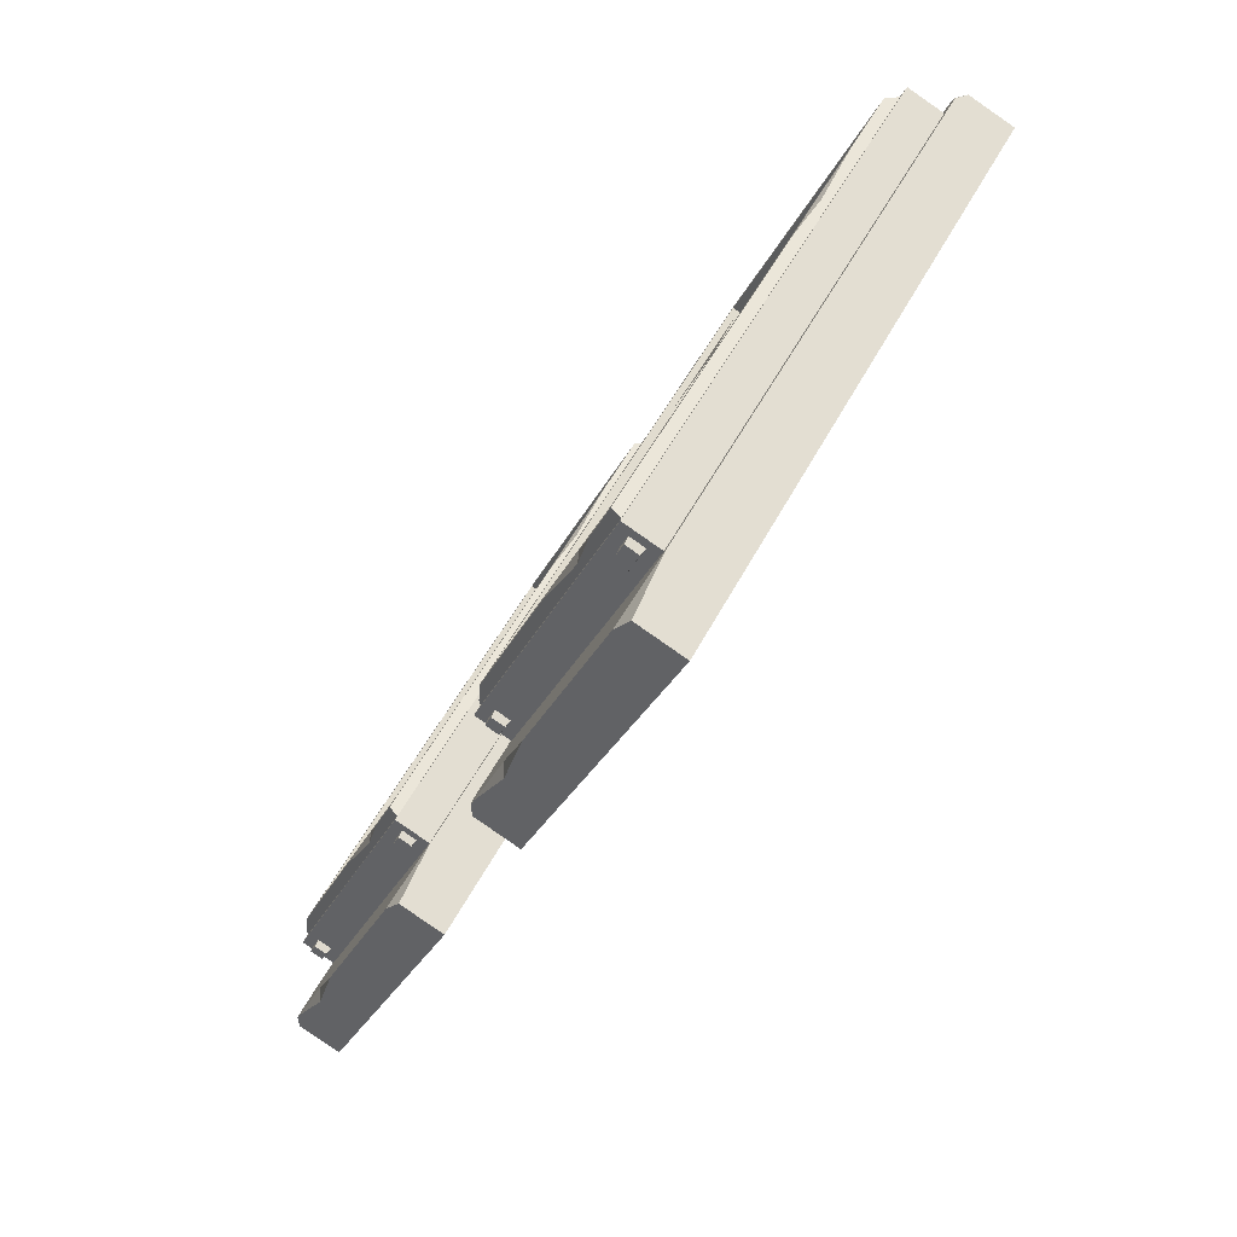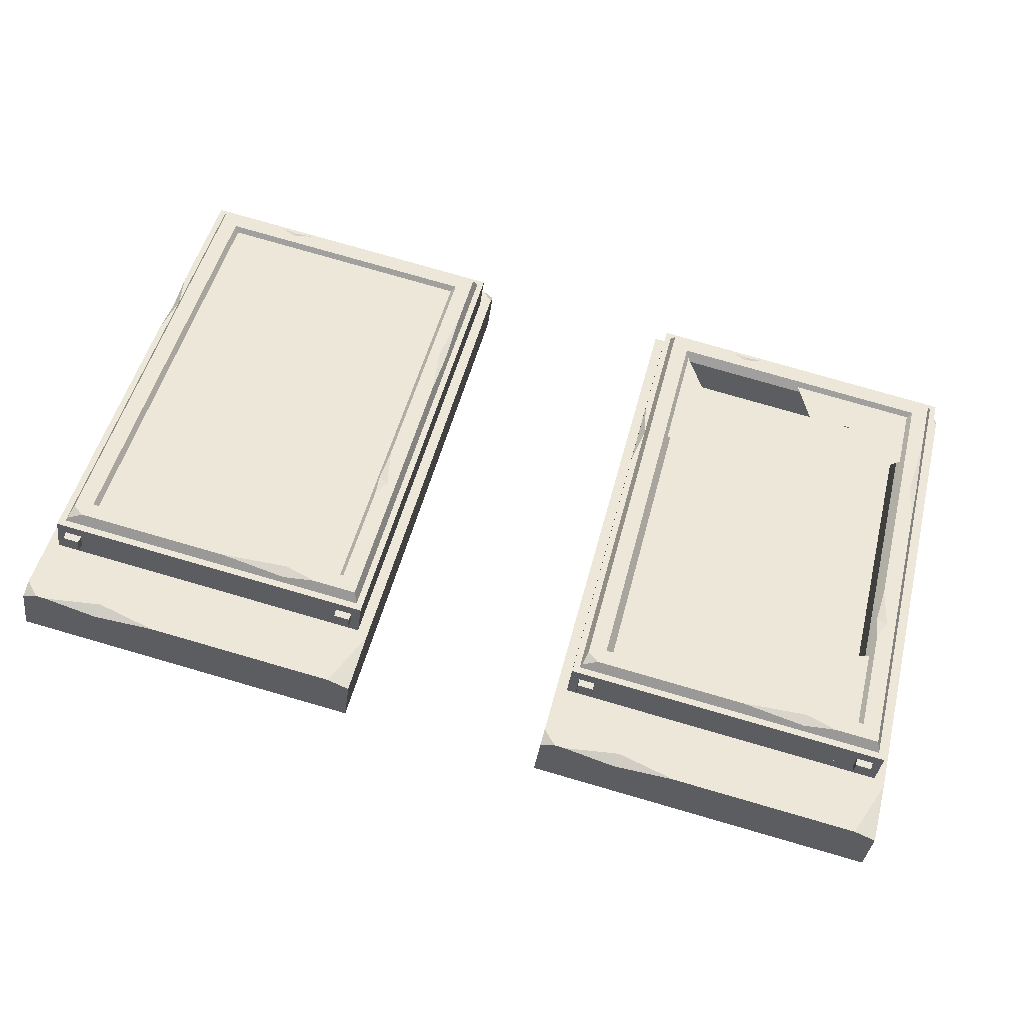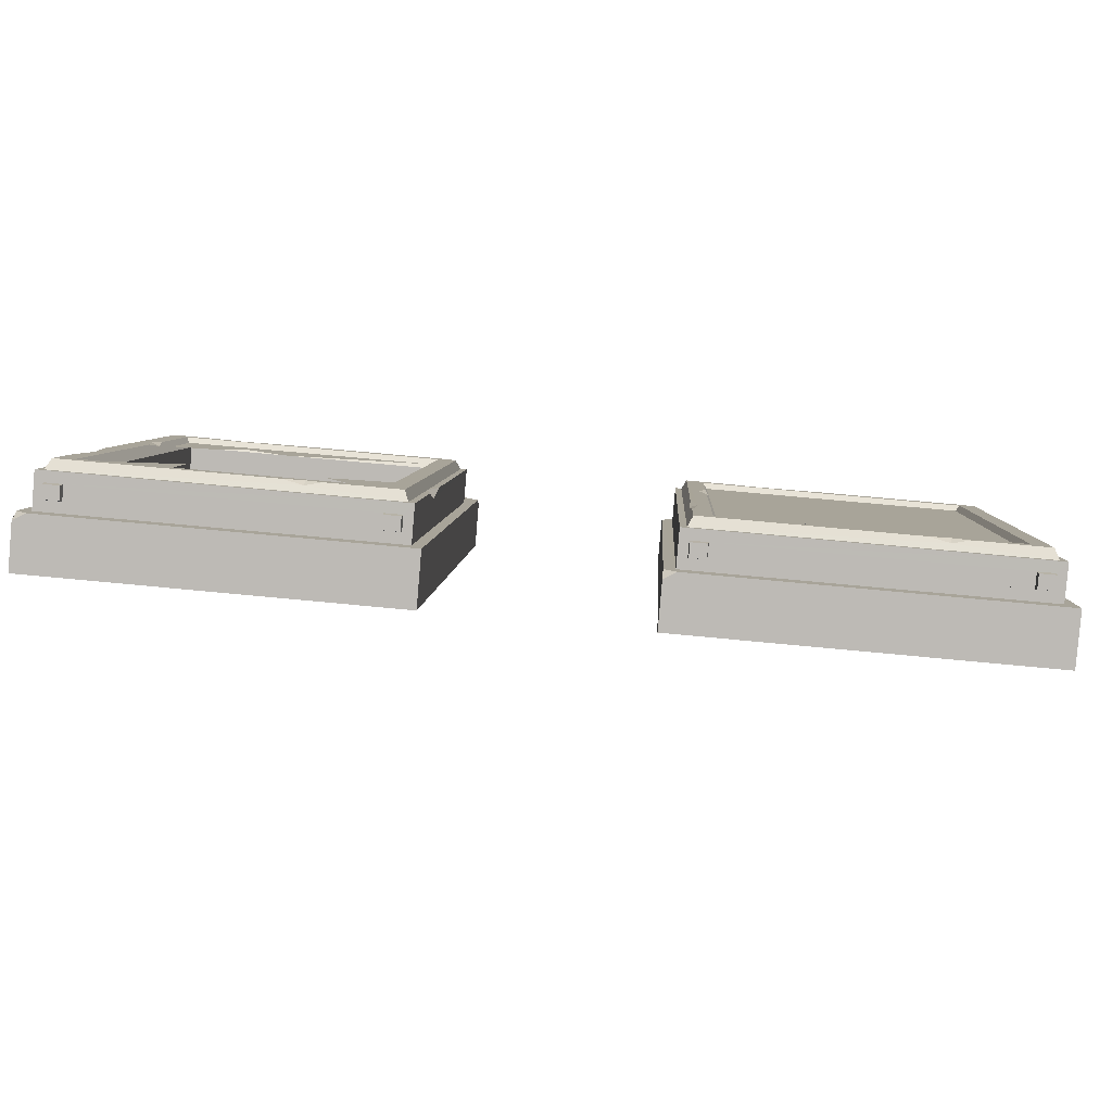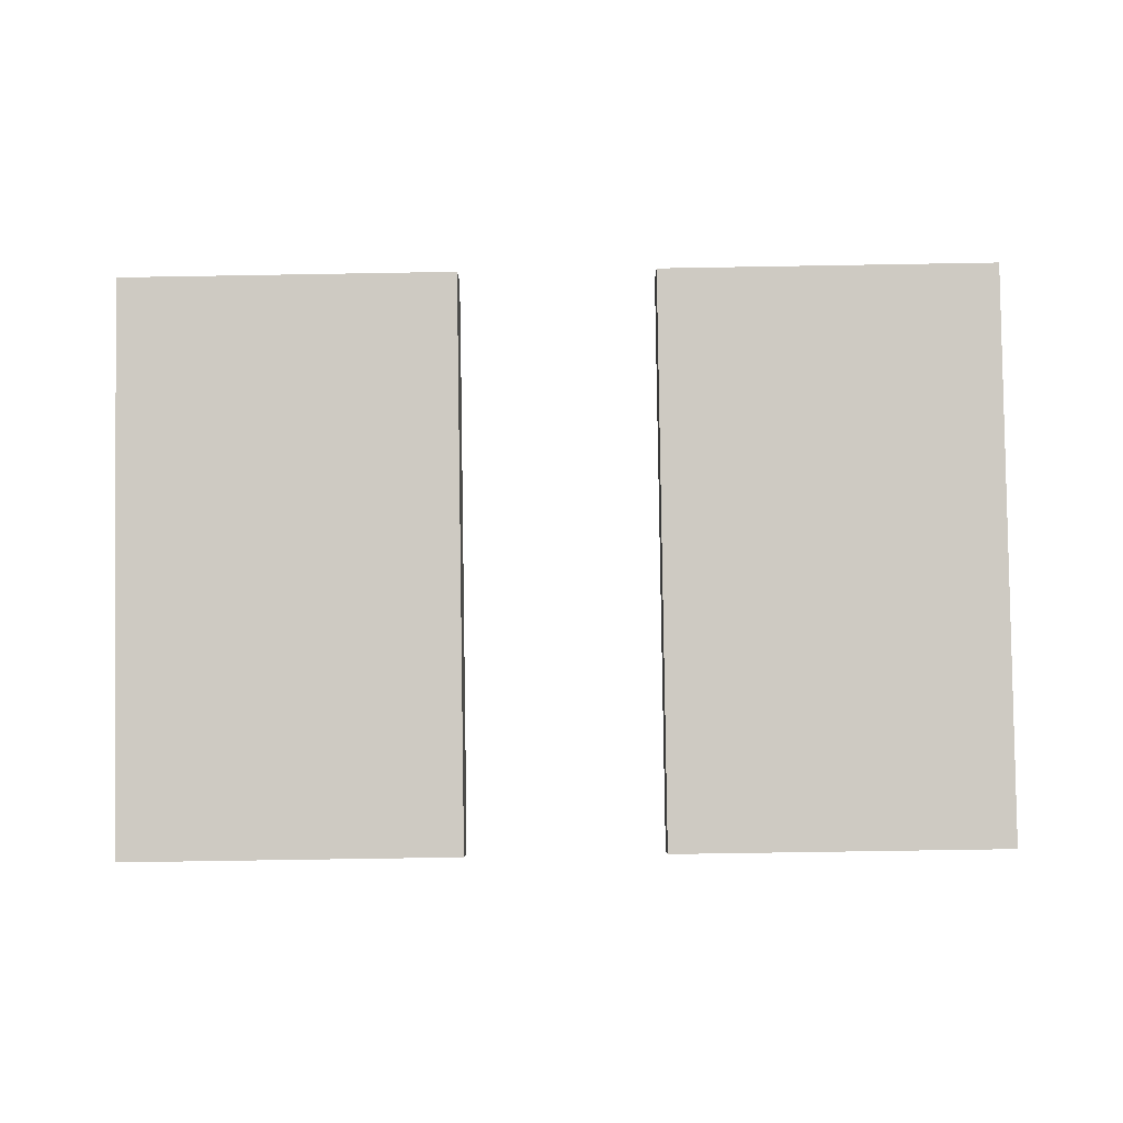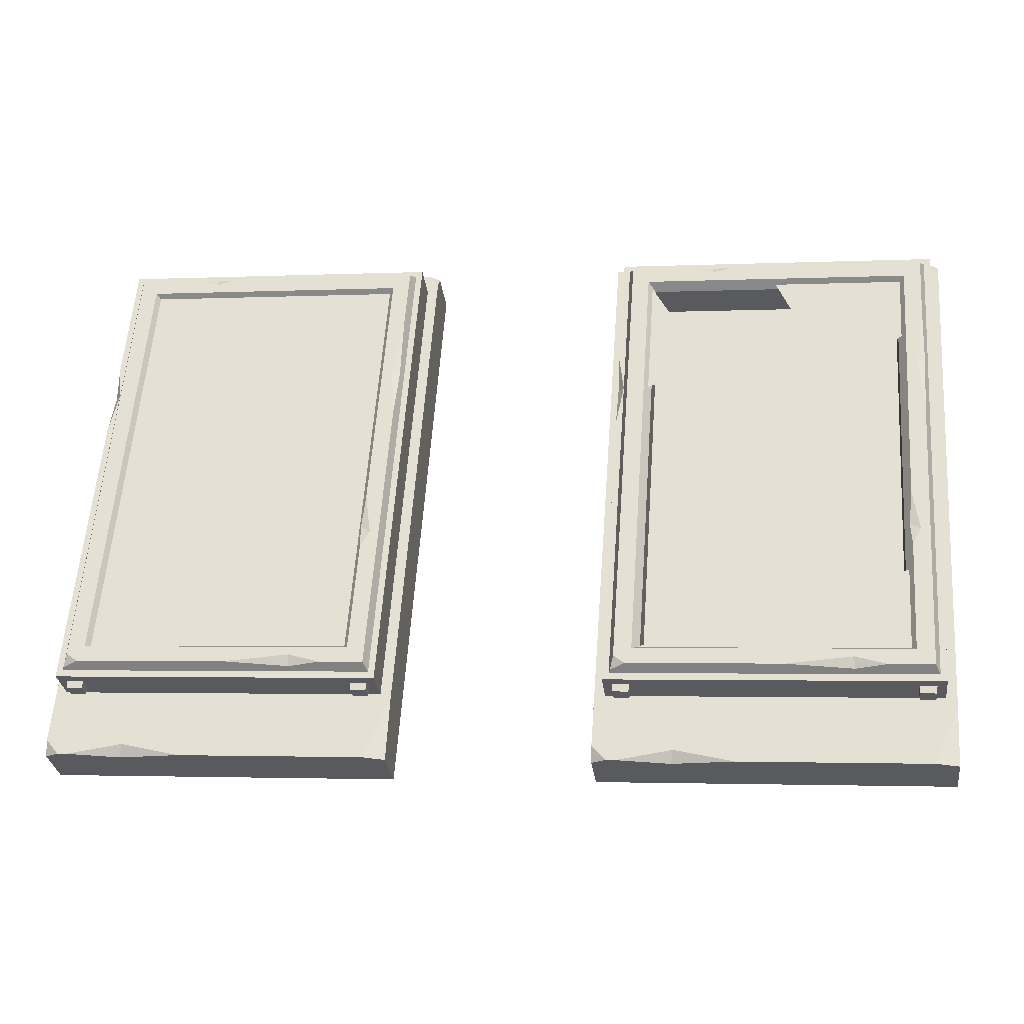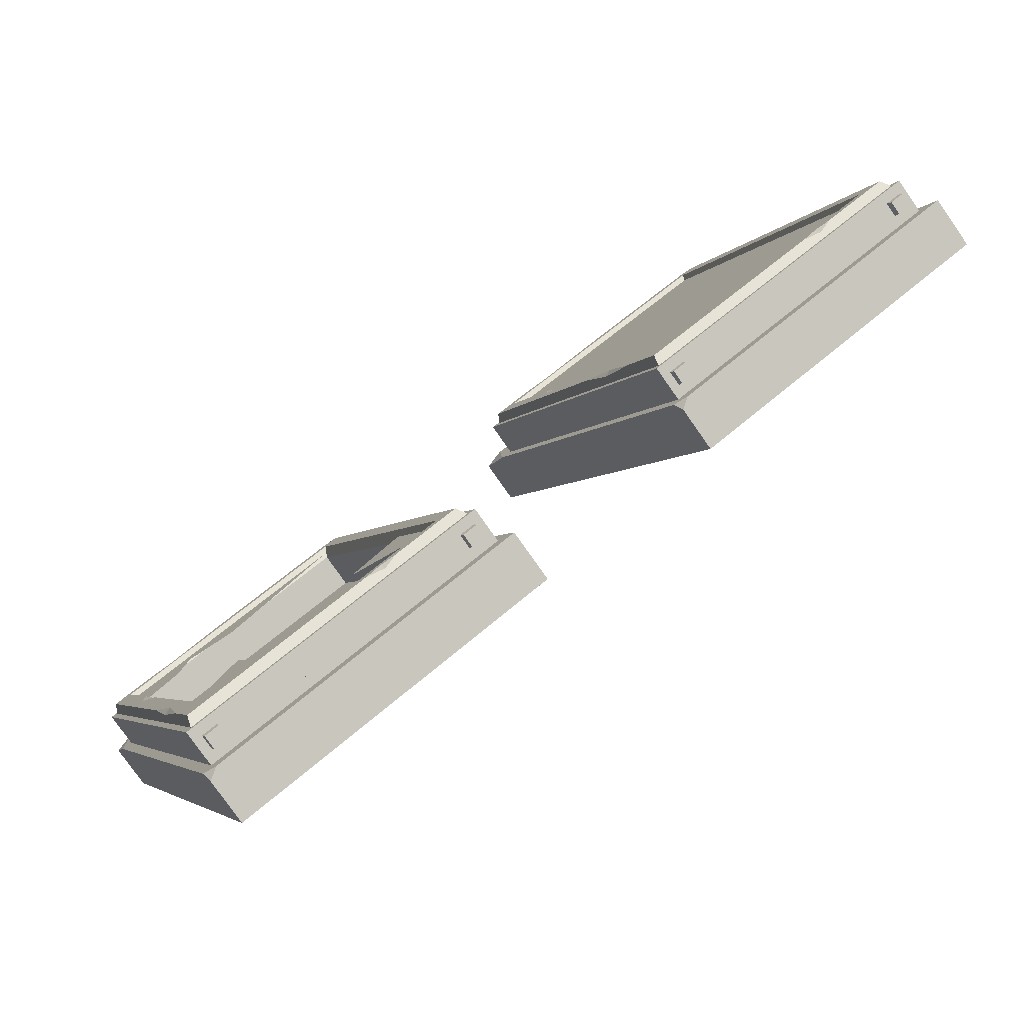
<metadata>
{"format":"obj","ext":"obj","renderer":"f3d","projection":"perspective","resolution":1024,"background":"white","views":[{"elev":-27.5,"azim":-110.5,"up":"+Z"},{"elev":79.6,"azim":-164.0,"up":"+Y"},{"elev":67.0,"azim":5.6,"up":"+Z"},{"elev":-65.7,"azim":-179.0,"up":"+Y"},{"elev":-2.7,"azim":-171.3,"up":"+Z"},{"elev":63.4,"azim":-41.1,"up":"+Z"}]}
</metadata>
<code>
v -111.2 41.36 -38.13
v -38.83 41.36 -38.13
v -99.32 31.98 -20.96
v -92.87 37.75 -31.51
v -79.7 32.48 -21.86
v -111.2 29.91 -17.17
v -27.64 42.87 -63.62
v -27.64 43.23 -68.12
v -27.64 32.35 -74.07
v -27.64 -44.85 67.2
v -27.64 -32.35 74.03
v -40.22 -24.94 60.47
v -109.8 -24.94 60.47
v -109.8 31.28 -42.41
v -40.22 31.28 -42.41
v -122.4 -44.85 67.2
v -122.4 32.35 -74.07
v -48.58 43.16 -68.16
v -34.03 44.85 -67.24
v -31.46 44.85 -67.24
v -122.4 43.48 -67.98
v -65.29 44.85 -67.24
v -116.3 44.85 -67.24
v -122.4 -34.12 73.07
v -119.2 -32.35 74.03
v -119.4 -21.02 73.64
v -119.4 -29.59 68.97
v -119.4 35.93 -50.91
v -119.4 44.49 -46.23
v -33.21 39.57 -51.17
v -33.21 42.75 -49.43
v -37.37 42.75 -49.43
v -37.37 39.57 -51.17
v -30.57 -29.59 68.97
v -30.57 -21.02 73.64
v -30.57 -4.744 43.86
v -30.57 -1.978 34.43
v -30.57 35.93 -50.91
v -30.57 44.49 -46.23
v -30.57 5.675 24.79
v -112.5 -27.08 70.33
v -112.5 -23.53 72.28
v -37.54 -23.53 72.28
v -37.54 -27.08 70.33
v -33.03 -23.53 72.28
v -33.03 -27.08 70.33
v -117 -27.08 70.33
v -117 -23.53 72.28
v -122.4 -30.7 70.99
v -49.08 43.35 -64.49
v -122.4 36.65 -52.23
v -32.29 -20.1 71.96
v -32.29 -0.01703 35.21
v -117.7 -20.1 71.96
v -117.7 43.57 -44.54
v -32.29 43.57 -44.54
v -33.52 -17.01 71.87
v -33.52 44.1 -39.94
v -32.69 44.08 -43.68
v -96.02 44.41 -43.14
v -36.68 45.16 -41.88
v -78.06 45.16 -41.88
v -116.5 45.16 -41.88
v -104.5 45.16 -41.88
v -116.8 -0.7224 40.39
v -116.5 -17.01 71.87
v -116.5 -8.386 56.09
v -116.5 6.387 29.06
v -56.99 -18.23 71.9
v -52.67 -17.01 71.87
v -62.21 -17.01 71.87
v -38.23 -14.88 67.97
v -38.23 43.03 -37.99
v -95.91 44.12 -39.98
v -111.8 43.03 -37.99
v -111.8 28.01 -10.5
v -114 25.72 -6.318
v -114.7 -0.1453 41.01
v -111.8 20.27 3.661
v -111.8 -14.88 67.97
v -57 -16.23 70.44
v -40.22 -16.38 65.15
v -40.22 39.85 -37.73
v -109.8 39.85 -37.73
v -111.1 24.09 -5.112
v -109.8 -16.38 65.15
v -117 38.43 -49.54
v -33.03 38.43 -49.54
v -117 41.99 -47.59
v -112.5 41.99 -47.59
v -37.54 41.99 -47.59
v -33.03 41.99 -47.59
v -37.54 38.43 -49.54
v -112.5 38.43 -49.54
v -116.8 -27.84 72.17
v -116.8 -24.66 73.91
v -112.6 -24.66 73.91
v -112.6 -27.84 72.17
v -112.6 42.75 -49.43
v -116.8 42.75 -49.43
v -116.8 39.57 -51.17
v -112.6 39.57 -51.17
v -37.37 -24.66 73.91
v -33.21 -24.66 73.91
v -33.21 -27.84 72.17
v -37.37 -27.84 72.17
v 111.2 -15.89 66.64
v 38.83 -15.89 66.64
v 38.83 41.36 -38.13
v 111.2 41.36 -38.13
v 122.4 42.87 -63.62
v 122.4 43.23 -68.12
v 122.4 32.35 -74.07
v 122.4 -44.85 67.2
v 122.4 -32.35 74.03
v 109.8 -24.94 60.47
v 40.22 -24.94 60.47
v 40.22 31.28 -42.41
v 109.8 31.28 -42.41
v 27.64 -44.85 67.2
v 27.64 32.35 -74.07
v 101.4 43.16 -68.16
v 116 44.85 -67.24
v 118.5 44.85 -67.24
v 27.64 43.48 -67.98
v 84.71 44.85 -67.24
v 33.7 44.85 -67.24
v 27.64 -34.12 73.07
v 30.81 -32.35 74.03
v 30.57 -21.02 73.64
v 30.57 -29.59 68.97
v 30.57 35.93 -50.91
v 30.57 44.49 -46.23
v 116.8 39.57 -51.17
v 116.8 42.75 -49.43
v 112.6 42.75 -49.43
v 112.6 39.57 -51.17
v 119.4 -29.59 68.97
v 119.4 -21.02 73.64
v 119.4 -4.744 43.86
v 119.4 -1.978 34.43
v 119.4 35.93 -50.91
v 119.4 44.49 -46.23
v 119.4 5.675 24.79
v 37.54 -27.08 70.33
v 37.54 -23.53 72.28
v 112.5 -23.53 72.28
v 112.5 -27.08 70.33
v 117 -23.53 72.28
v 117 -27.08 70.33
v 33.03 -27.08 70.33
v 33.03 -23.53 72.28
v 27.64 -30.7 70.99
v 100.9 43.35 -64.49
v 27.64 36.65 -52.23
v 117.7 -20.1 71.96
v 117.7 -0.01703 35.21
v 32.29 -20.1 71.96
v 32.29 43.57 -44.54
v 117.7 43.57 -44.54
v 116.5 -17.01 71.87
v 116.5 44.1 -39.94
v 117.3 44.08 -43.68
v 53.98 44.41 -43.14
v 113.3 45.16 -41.88
v 71.94 45.16 -41.88
v 33.52 45.16 -41.88
v 45.45 45.16 -41.88
v 33.15 -0.7224 40.39
v 33.52 -17.01 71.87
v 33.52 -8.386 56.09
v 33.52 6.387 29.06
v 93.01 -18.23 71.9
v 97.33 -17.01 71.87
v 87.79 -17.01 71.87
v 111.8 -14.88 67.97
v 111.8 43.03 -37.99
v 54.09 44.12 -39.98
v 38.23 43.03 -37.99
v 38.23 28.01 -10.5
v 36 25.72 -6.318
v 35.31 -0.1453 41.01
v 38.23 20.27 3.661
v 38.23 -14.88 67.97
v 93 -16.23 70.44
v 109.8 -16.38 65.15
v 109.8 39.85 -37.73
v 40.22 39.85 -37.73
v 38.86 24.09 -5.112
v 40.22 -16.38 65.15
v 33.03 38.43 -49.54
v 117 38.43 -49.54
v 33.03 41.99 -47.59
v 37.54 41.99 -47.59
v 112.5 41.99 -47.59
v 117 41.99 -47.59
v 112.5 38.43 -49.54
v 37.54 38.43 -49.54
v 33.21 -27.84 72.17
v 33.21 -24.66 73.91
v 37.37 -24.66 73.91
v 37.37 -27.84 72.17
v 37.37 42.75 -49.43
v 33.21 42.75 -49.43
v 33.21 39.57 -51.17
v 37.37 39.57 -51.17
v 112.6 -24.66 73.91
v 116.8 -24.66 73.91
v 116.8 -27.84 72.17
v 112.6 -27.84 72.17
v -111.2 -15.89 66.64
v -111.2 -6.733 49.88
v -75 -15.89 66.64
v -93.31 0.6061 36.45
v -93.17 -10.58 56.91
v -81.57 -9.505 54.95
v -38.83 -15.89 66.64
v -56.95 -1.552 40.4
v -38.83 1.283 35.21
f 1 4 2
f 6 3 1
f 3 4 1
f 2 4 5
f 7 9 8
f 9 7 10
f 10 7 11
f 12 14 13
f 12 15 14
f 16 9 10
f 16 17 9
f 18 8 9
f 8 18 19
f 8 19 20
f 9 17 18
f 21 18 17
f 18 21 22
f 22 21 23
f 11 16 10
f 16 11 24
f 24 11 25
f 26 28 27
f 26 29 28
f 30 32 31
f 30 33 32
f 34 36 35
f 34 37 36
f 34 38 37
f 37 38 39
f 37 39 40
f 41 43 42
f 41 44 43
f 43 35 42
f 35 43 45
f 34 35 45
f 34 45 46
f 46 27 34
f 27 46 47
f 42 35 48
f 48 35 26
f 26 47 48
f 26 27 47
f 38 11 7
f 38 34 11
f 34 25 11
f 34 27 25
f 27 49 25
f 20 38 7
f 19 38 20
f 38 19 50
f 28 38 50
f 28 50 22
f 28 22 23
f 28 23 51
f 27 51 49
f 27 28 51
f 51 23 21
f 35 53 52
f 35 36 53
f 26 35 52
f 26 52 54
f 29 26 54
f 29 54 55
f 39 29 55
f 39 55 56
f 53 39 56
f 53 40 39
f 57 53 58
f 52 53 57
f 58 53 56
f 58 56 59
f 60 59 56
f 59 60 61
f 61 60 62
f 56 55 60
f 60 55 63
f 60 63 64
f 55 54 65
f 65 54 66
f 65 66 67
f 55 65 68
f 55 68 63
f 54 52 69
f 69 52 57
f 69 57 70
f 54 69 71
f 54 71 66
f 57 73 72
f 57 58 73
f 73 58 61
f 73 61 62
f 73 62 74
f 73 74 75
f 75 74 64
f 75 64 63
f 63 76 75
f 63 77 76
f 78 77 63
f 78 79 77
f 78 80 79
f 80 81 72
f 78 63 68
f 66 80 78
f 66 81 80
f 66 78 67
f 66 71 81
f 72 81 70
f 72 70 57
f 72 83 82
f 72 73 83
f 73 84 83
f 73 75 84
f 76 84 75
f 84 76 85
f 84 85 86
f 86 85 79
f 86 79 80
f 80 82 86
f 80 72 82
f 82 15 12
f 82 83 15
f 83 14 15
f 83 84 14
f 84 13 14
f 84 86 13
f 86 12 13
f 86 82 12
f 87 38 28
f 38 87 88
f 28 89 87
f 28 29 89
f 29 90 89
f 90 29 91
f 91 29 92
f 92 29 39
f 39 88 92
f 39 38 88
f 90 91 93
f 90 93 94
f 88 87 94
f 88 94 93
f 47 46 44
f 47 44 41
f 95 97 96
f 95 98 97
f 99 101 100
f 99 102 101
f 103 105 104
f 103 106 105
f 88 33 30
f 88 93 33
f 93 32 33
f 93 91 32
f 91 31 32
f 91 92 31
f 92 30 31
f 92 88 30
f 47 98 95
f 47 41 98
f 41 97 98
f 41 42 97
f 42 96 97
f 42 48 96
f 48 95 96
f 48 47 95
f 90 102 99
f 90 94 102
f 94 101 102
f 94 87 101
f 87 100 101
f 87 89 100
f 89 99 100
f 89 90 99
f 43 106 103
f 43 44 106
f 44 105 106
f 44 46 105
f 46 104 105
f 46 45 104
f 45 103 104
f 45 43 103
f 18 50 19
f 22 50 18
f 7 8 20
f 60 74 62
f 64 74 60
f 58 59 61
f 85 77 79
f 76 77 85
f 65 78 68
f 67 78 65
f 69 81 71
f 70 81 69
f 36 37 53
f 53 37 40
f 16 21 17
f 21 16 51
f 51 16 49
f 49 16 24
f 25 49 24
f 107 109 108
f 107 110 109
f 111 113 112
f 113 111 114
f 114 111 115
f 116 118 117
f 116 119 118
f 120 113 114
f 120 121 113
f 122 112 113
f 112 122 123
f 112 123 124
f 113 121 122
f 125 122 121
f 122 125 126
f 126 125 127
f 115 120 114
f 120 115 128
f 128 115 129
f 130 132 131
f 130 133 132
f 134 136 135
f 134 137 136
f 138 140 139
f 138 141 140
f 138 142 141
f 141 142 143
f 141 143 144
f 145 147 146
f 145 148 147
f 147 139 146
f 139 147 149
f 138 139 149
f 138 149 150
f 150 131 138
f 131 150 151
f 146 139 152
f 152 139 130
f 130 151 152
f 130 131 151
f 142 115 111
f 142 138 115
f 138 129 115
f 138 131 129
f 131 153 129
f 124 142 111
f 123 142 124
f 142 123 154
f 132 142 154
f 132 154 126
f 132 126 127
f 132 127 155
f 131 155 153
f 131 132 155
f 155 127 125
f 139 157 156
f 139 140 157
f 130 139 156
f 130 156 158
f 133 130 158
f 133 158 159
f 143 133 159
f 143 159 160
f 157 143 160
f 157 144 143
f 161 157 162
f 156 157 161
f 162 157 160
f 162 160 163
f 164 163 160
f 163 164 165
f 165 164 166
f 160 159 164
f 164 159 167
f 164 167 168
f 159 158 169
f 169 158 170
f 169 170 171
f 159 169 172
f 159 172 167
f 158 156 173
f 173 156 161
f 173 161 174
f 158 173 175
f 158 175 170
f 161 177 176
f 161 162 177
f 177 162 165
f 177 165 166
f 177 166 178
f 177 178 179
f 179 178 168
f 179 168 167
f 167 180 179
f 167 181 180
f 182 181 167
f 182 183 181
f 182 184 183
f 184 185 176
f 182 167 172
f 170 184 182
f 170 185 184
f 170 182 171
f 170 175 185
f 176 185 174
f 176 174 161
f 176 187 186
f 176 177 187
f 177 188 187
f 177 179 188
f 180 188 179
f 188 180 189
f 188 189 190
f 190 189 183
f 190 183 184
f 184 186 190
f 184 176 186
f 186 119 116
f 186 187 119
f 187 118 119
f 187 188 118
f 188 117 118
f 188 190 117
f 190 116 117
f 190 186 116
f 191 142 132
f 142 191 192
f 132 193 191
f 132 133 193
f 133 194 193
f 194 133 195
f 195 133 196
f 196 133 143
f 143 192 196
f 143 142 192
f 194 195 197
f 194 197 198
f 192 191 198
f 192 198 197
f 151 150 148
f 151 148 145
f 199 201 200
f 199 202 201
f 203 205 204
f 203 206 205
f 207 209 208
f 207 210 209
f 192 137 134
f 192 197 137
f 197 136 137
f 197 195 136
f 195 135 136
f 195 196 135
f 196 134 135
f 196 192 134
f 151 202 199
f 151 145 202
f 145 201 202
f 145 146 201
f 146 200 201
f 146 152 200
f 152 199 200
f 152 151 199
f 194 206 203
f 194 198 206
f 198 205 206
f 198 191 205
f 191 204 205
f 191 193 204
f 193 203 204
f 193 194 203
f 147 210 207
f 147 148 210
f 148 209 210
f 148 150 209
f 150 208 209
f 150 149 208
f 149 207 208
f 149 147 207
f 122 154 123
f 126 154 122
f 111 112 124
f 164 178 166
f 168 178 164
f 162 163 165
f 189 181 183
f 180 181 189
f 169 182 172
f 171 182 169
f 173 185 175
f 174 185 173
f 140 141 157
f 157 141 144
f 120 125 121
f 125 120 155
f 155 120 153
f 153 120 128
f 129 153 128
f 212 215 214
f 213 216 215 211
f 211 215 212
f 217 219 218

</code>
